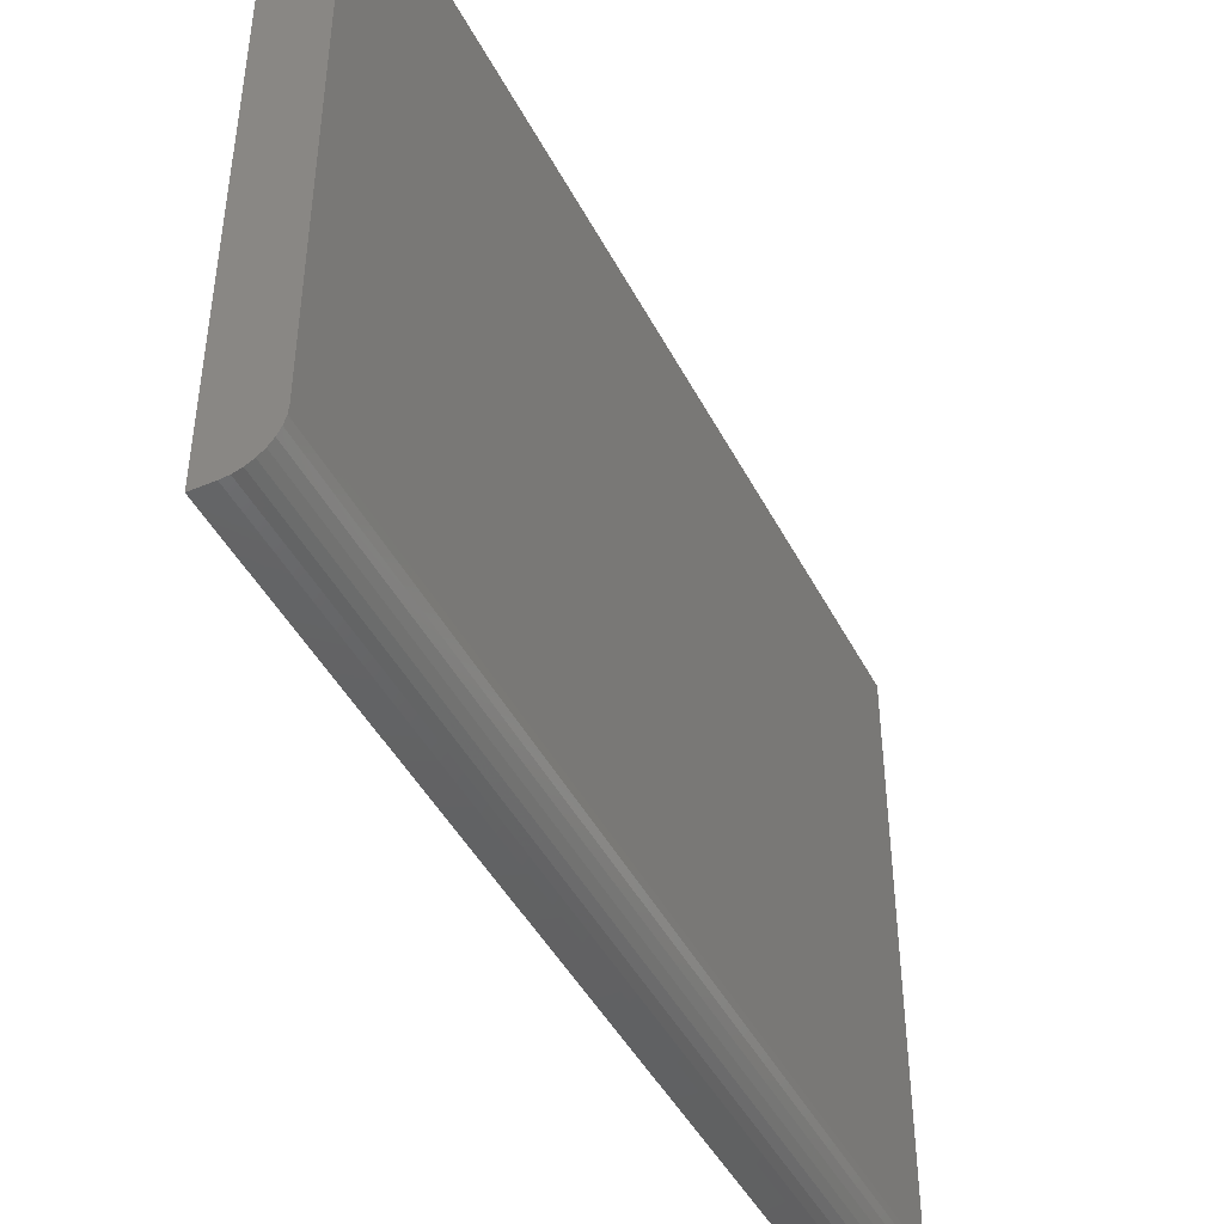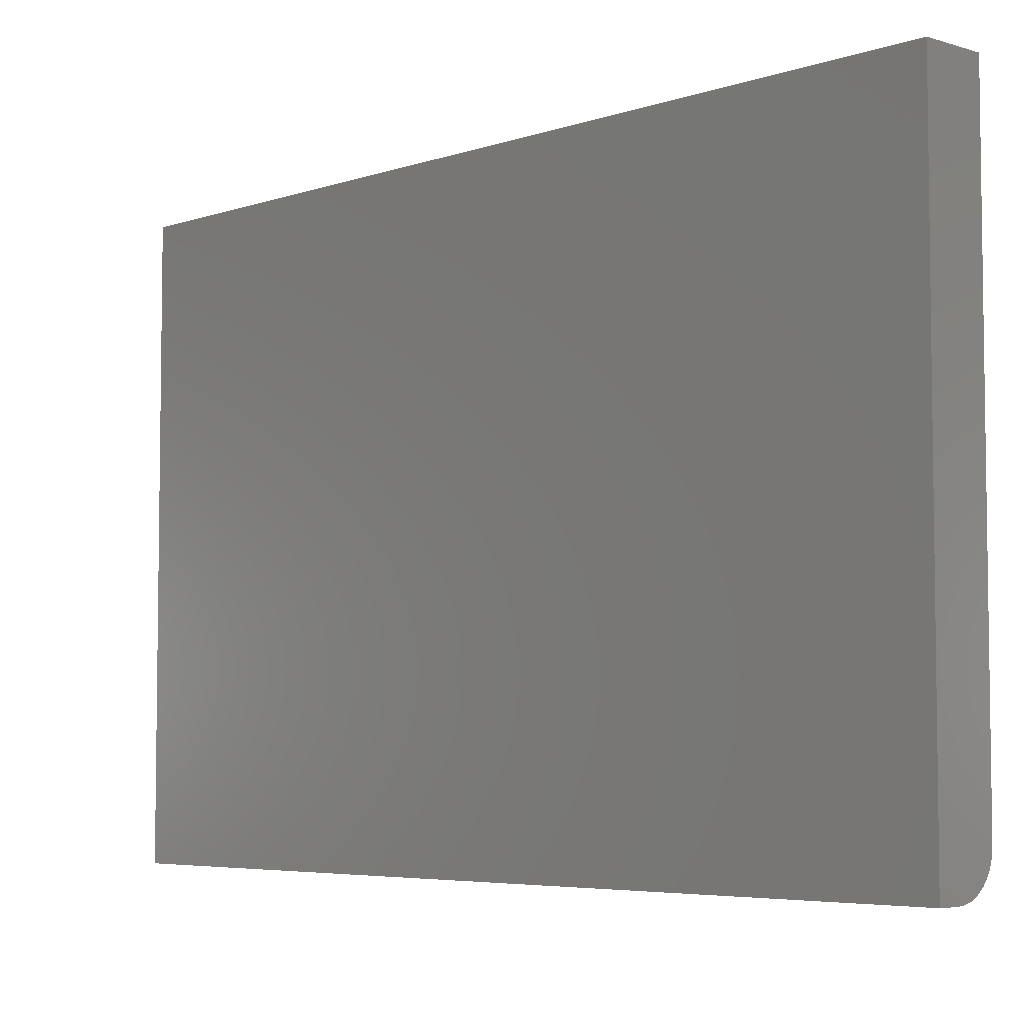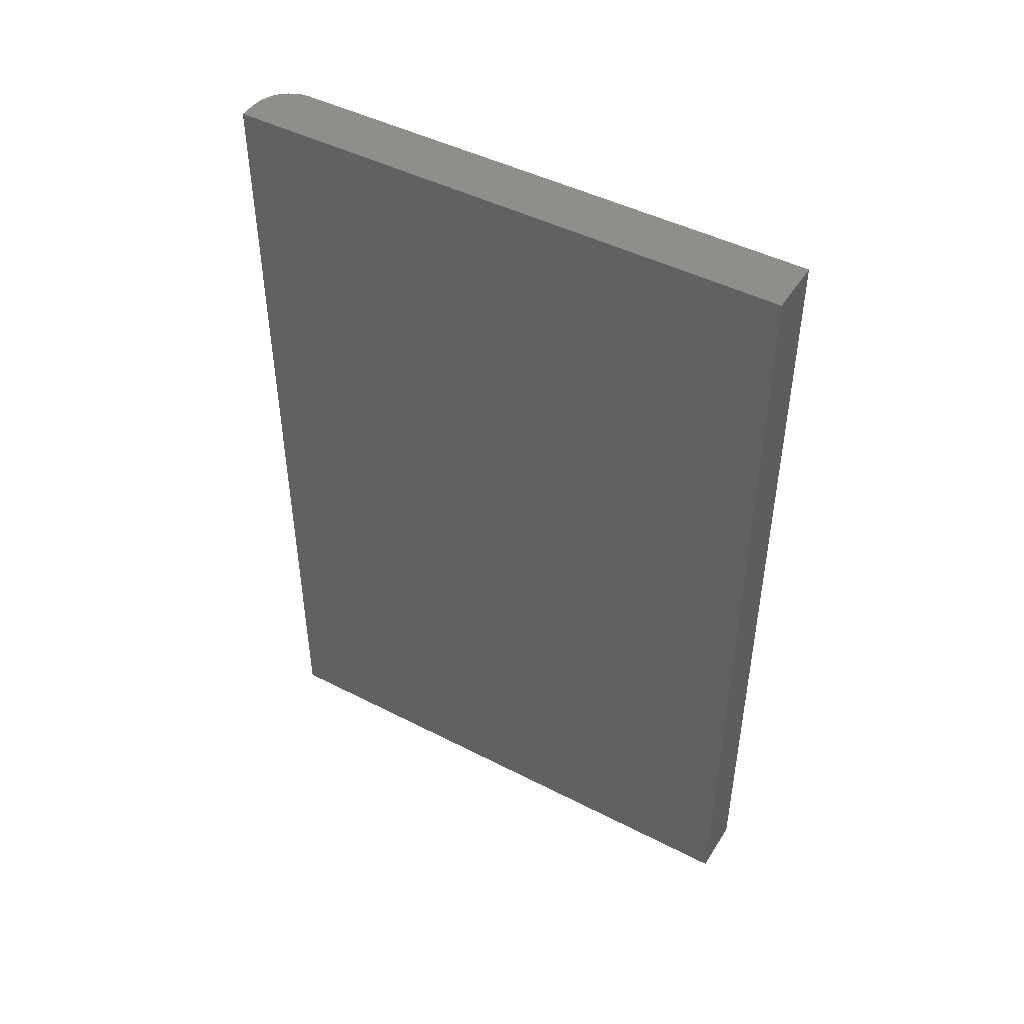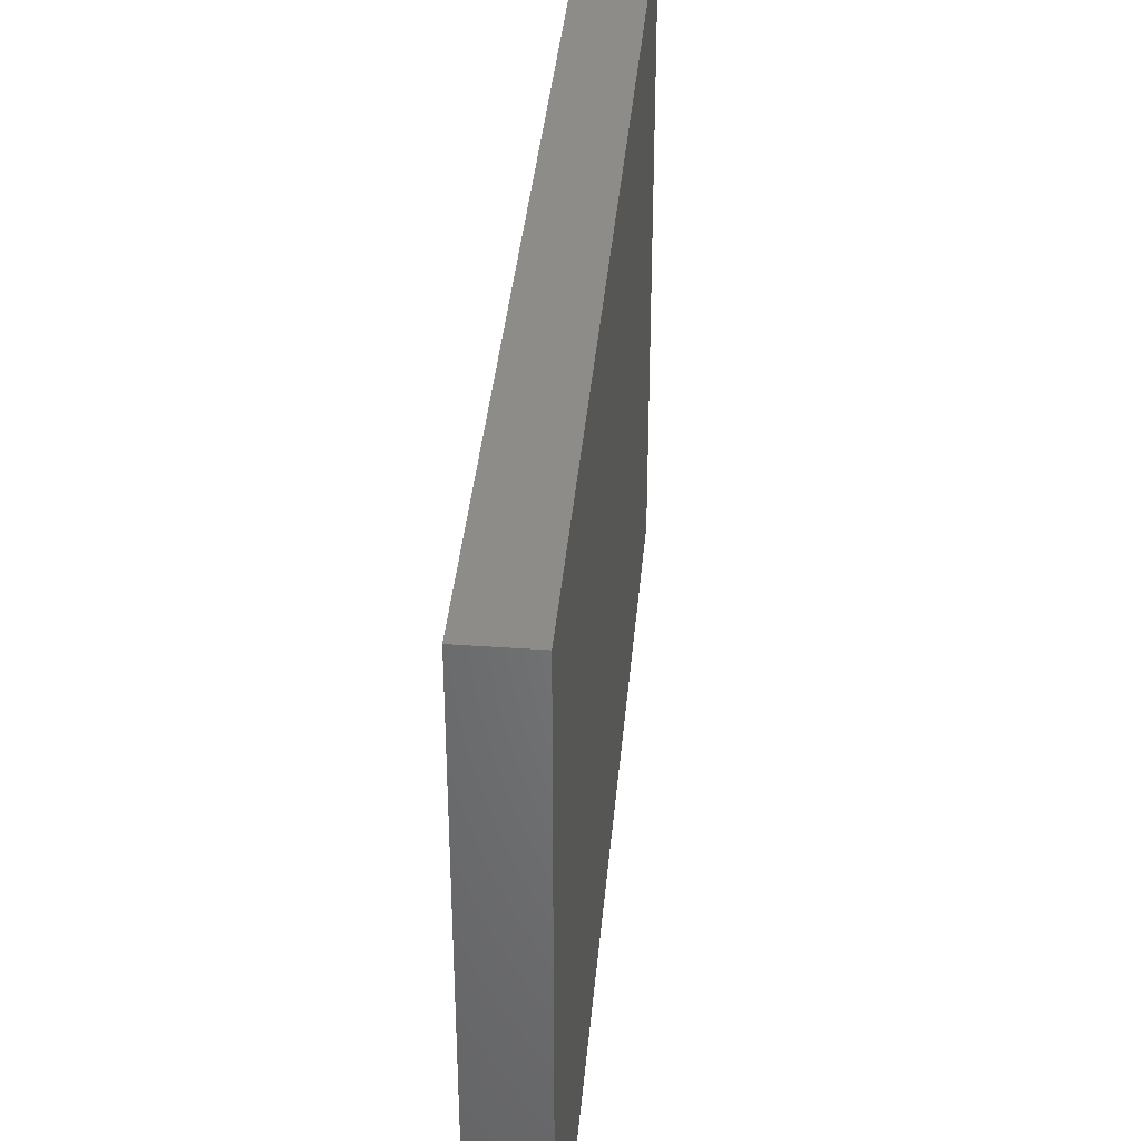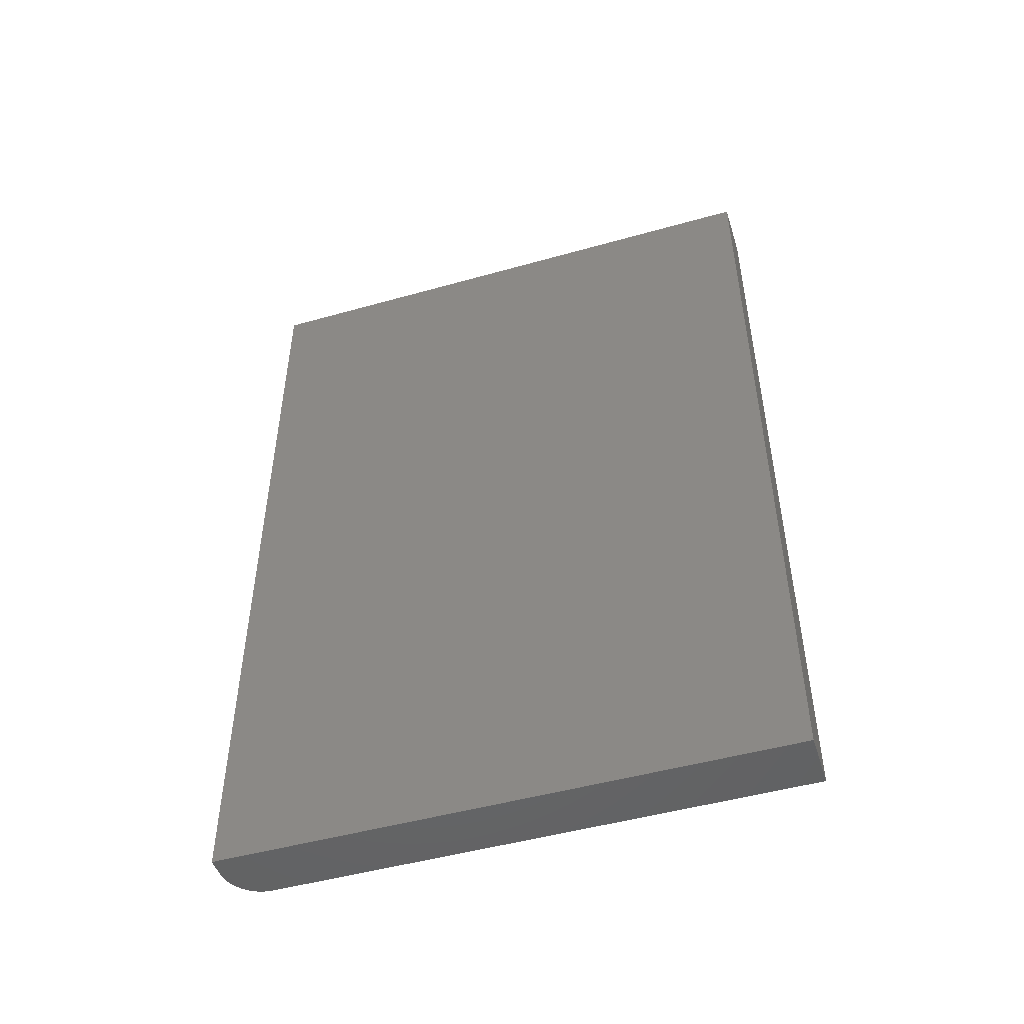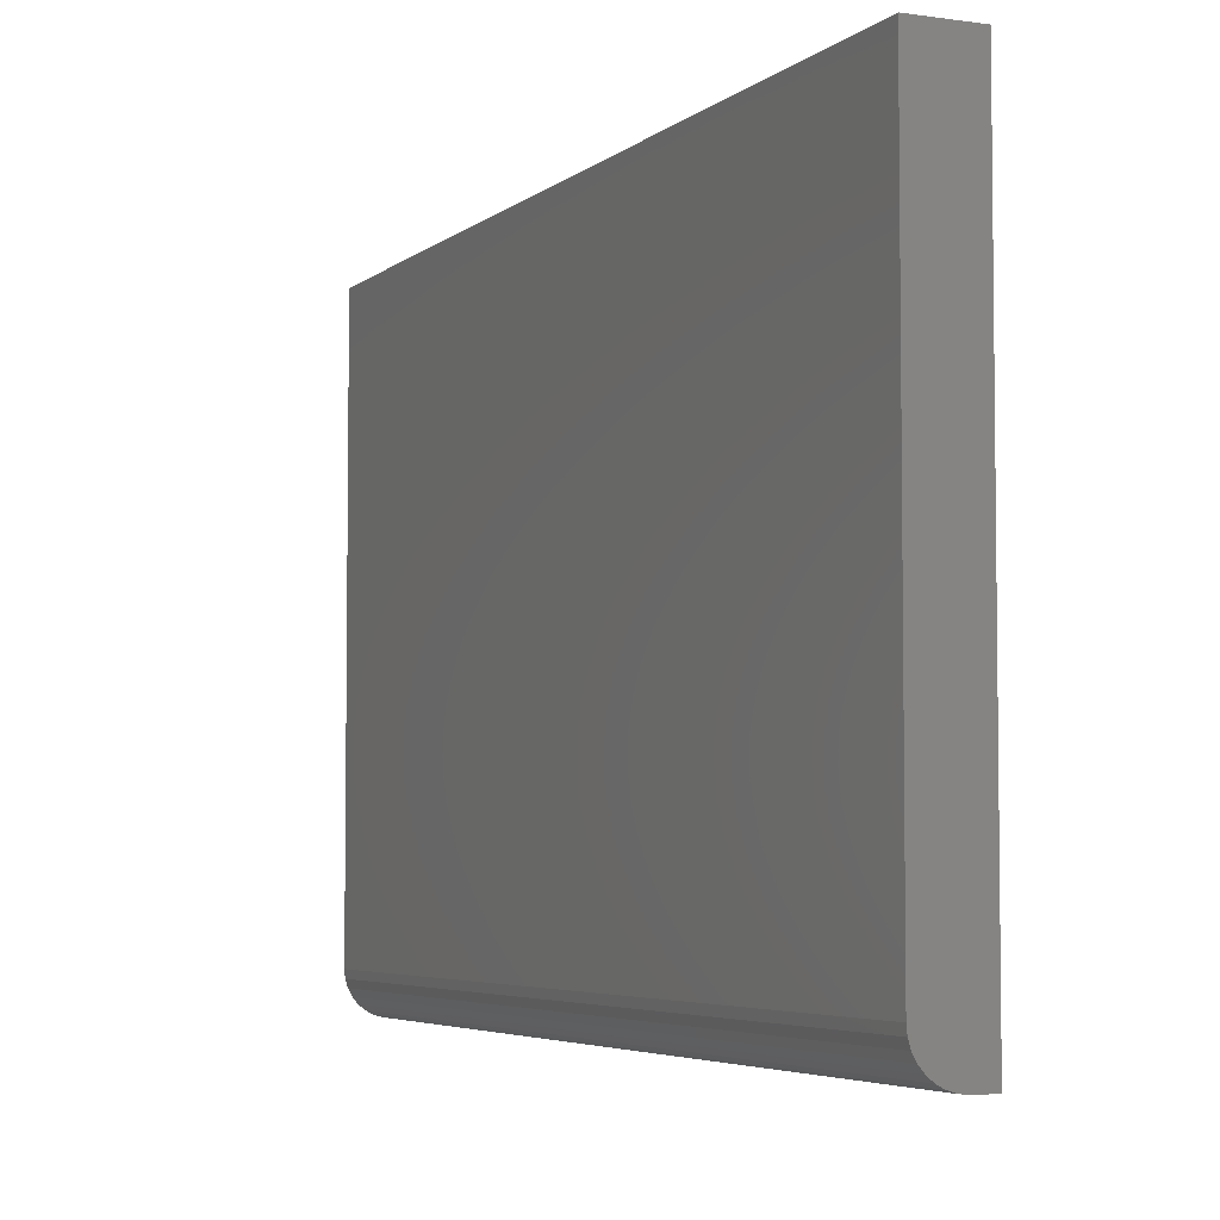
<metadata>
{"format":"stl","ext":"stl","renderer":"f3d","projection":"perspective","resolution":1024,"background":"white","views":[{"elev":-44.6,"azim":25.9,"up":"+Z"},{"elev":-5.2,"azim":-43.3,"up":"+Z"},{"elev":46.0,"azim":-59.5,"up":"+Y"},{"elev":38.1,"azim":-174.9,"up":"+Z"},{"elev":-48.7,"azim":-72.6,"up":"+Y"},{"elev":-4.7,"azim":155.4,"up":"+Z"}]}
</metadata>
<code>
# stl→obj: 24 verts, 44 faces
v -3.469e-18 -0.6562 -0.2266
v -3.469e-18 0.75 -0.2266
v -5.177e-17 -0.6562 0.6435
v -5.177e-17 0.75 0.6435
v -0.05031 -0.6562 -0.2879
v -0.03858 -0.6562 -0.2843
v -0.0625 -0.6562 -0.2891
v -0.09375 -0.6562 -0.2891
v -0.02778 -0.6562 -0.2785
v -0.01831 -0.6562 -0.2708
v -0.01053 -0.6562 -0.2613
v -0.004758 -0.6562 -0.2505
v -0.001201 -0.6562 -0.2388
v -0.09375 -0.6562 0.6435
v -0.09375 0.75 -0.2891
v -0.05031 0.75 -0.2879
v -0.0625 0.75 -0.2891
v -0.001201 0.75 -0.2388
v -0.004758 0.75 -0.2505
v -0.01053 0.75 -0.2613
v -0.01831 0.75 -0.2708
v -0.02778 0.75 -0.2785
v -0.03858 0.75 -0.2843
v -0.09375 0.75 0.6435
f 1 2 3
f 3 2 4
f 5 6 7
f 8 7 6
f 8 6 9
f 8 9 10
f 8 10 11
f 8 11 12
f 8 12 13
f 8 13 1
f 8 1 3
f 8 3 14
f 15 16 17
f 2 18 19
f 2 19 20
f 2 20 21
f 2 21 22
f 2 22 23
f 2 23 16
f 2 16 15
f 2 15 24
f 2 24 4
f 8 15 7
f 7 15 17
f 7 17 5
f 5 17 16
f 5 16 6
f 6 16 23
f 6 23 9
f 9 23 22
f 9 22 10
f 10 22 21
f 10 21 11
f 11 21 20
f 11 20 12
f 12 20 19
f 12 19 13
f 13 19 18
f 13 18 1
f 1 18 2
f 8 14 15
f 15 14 24
f 24 14 4
f 4 14 3

</code>
